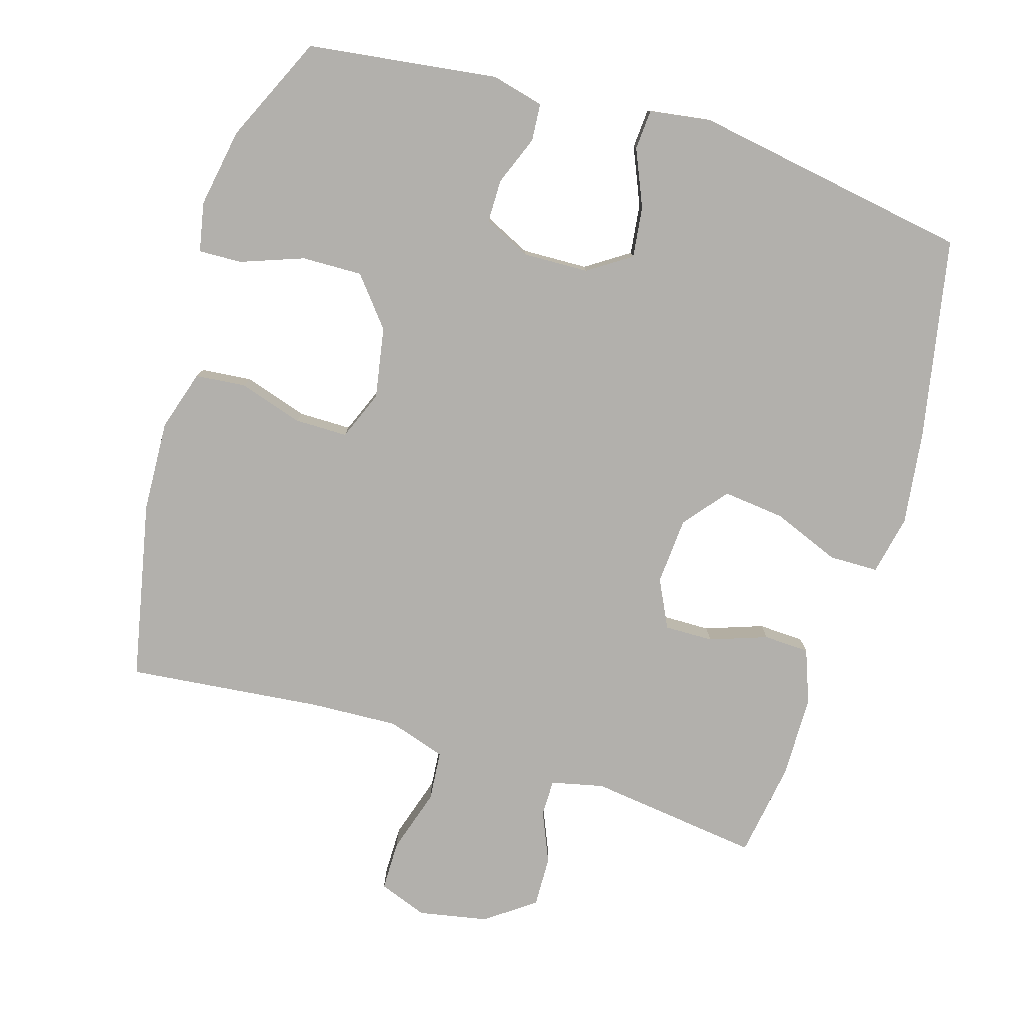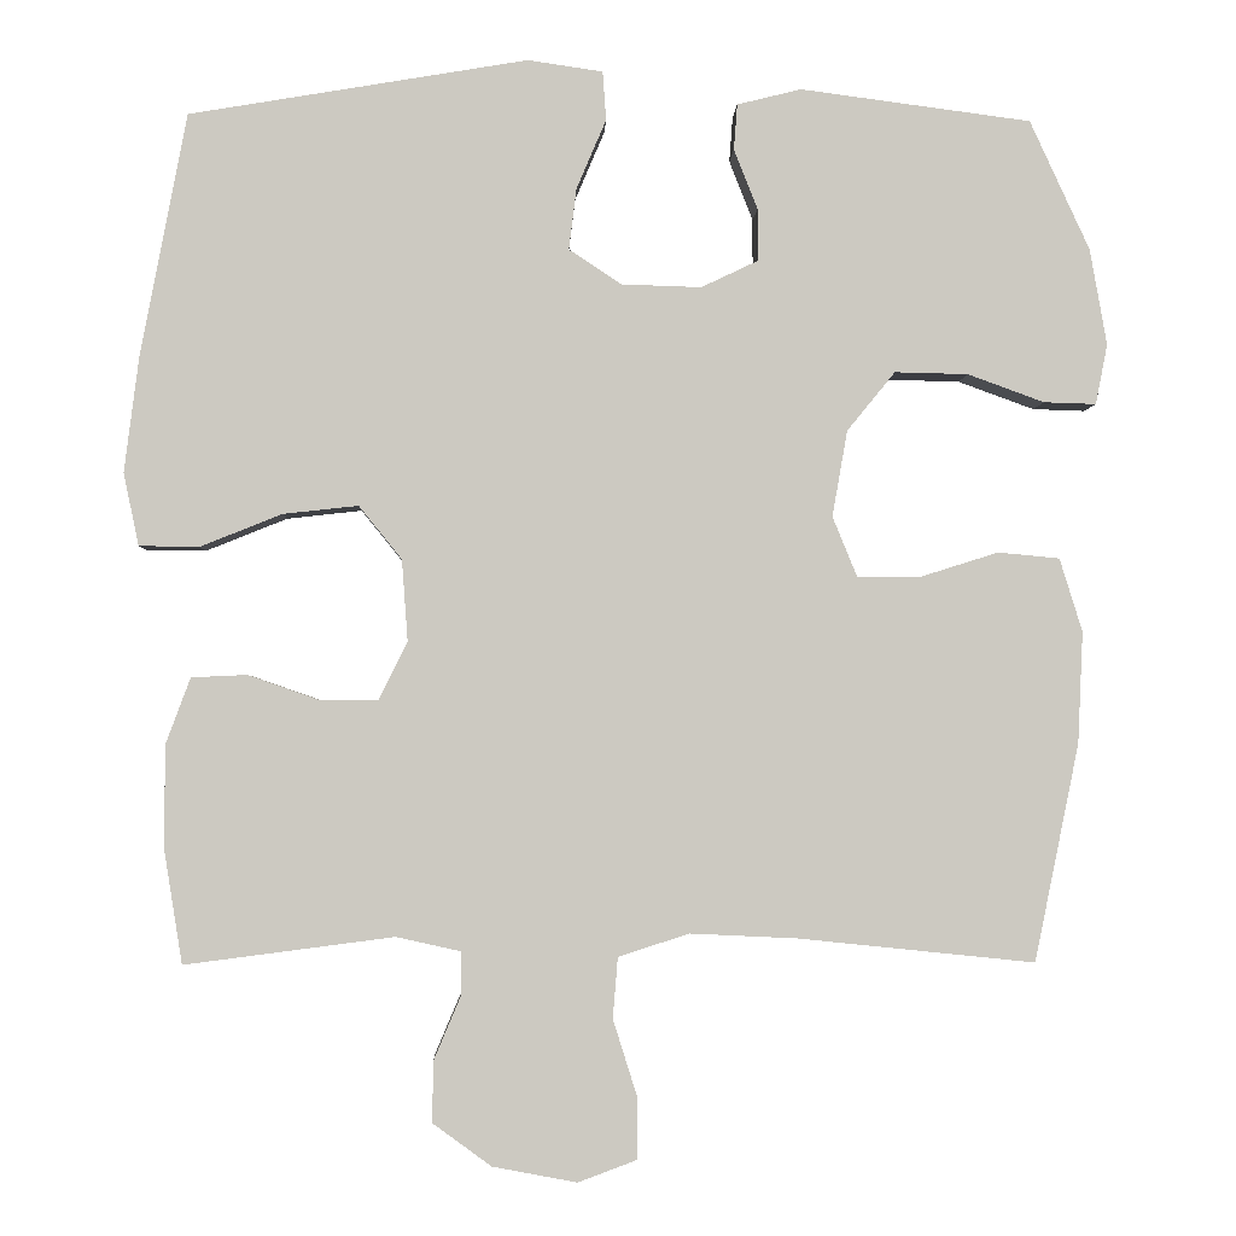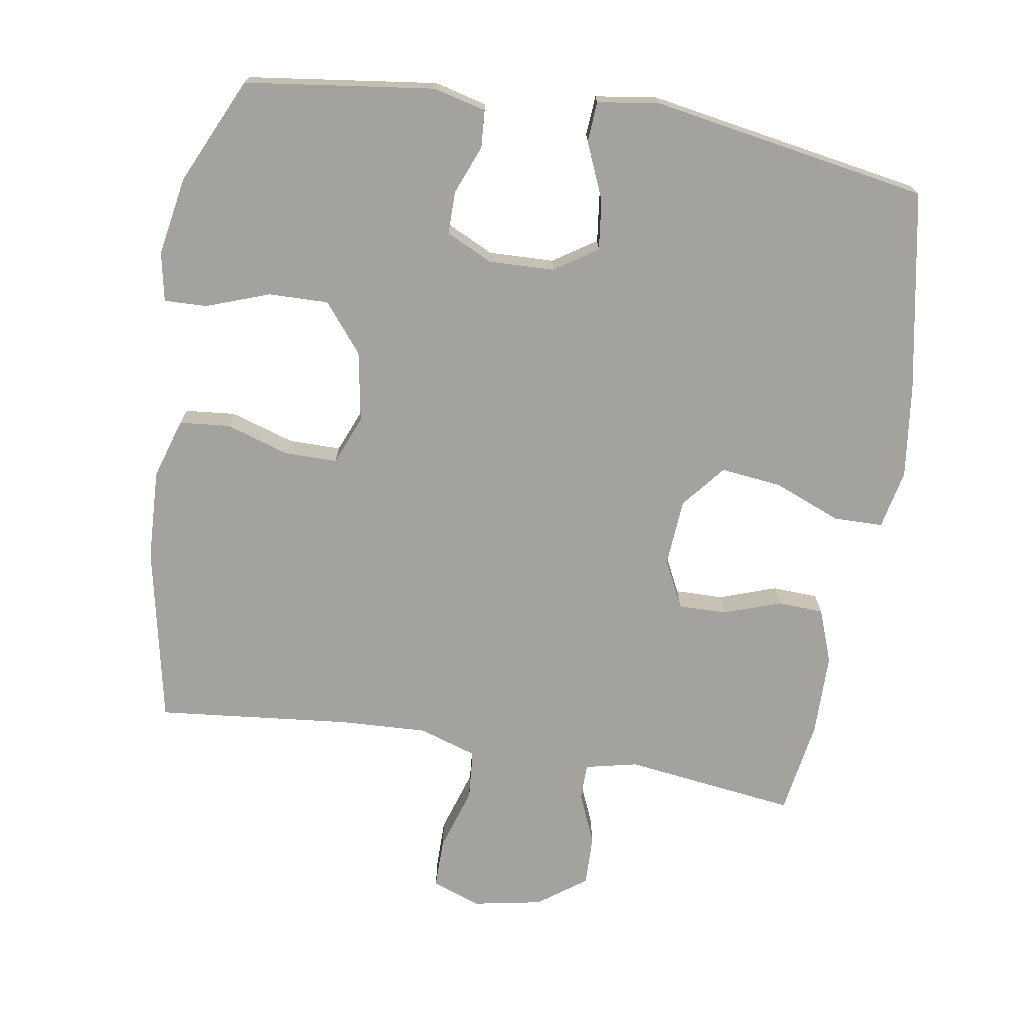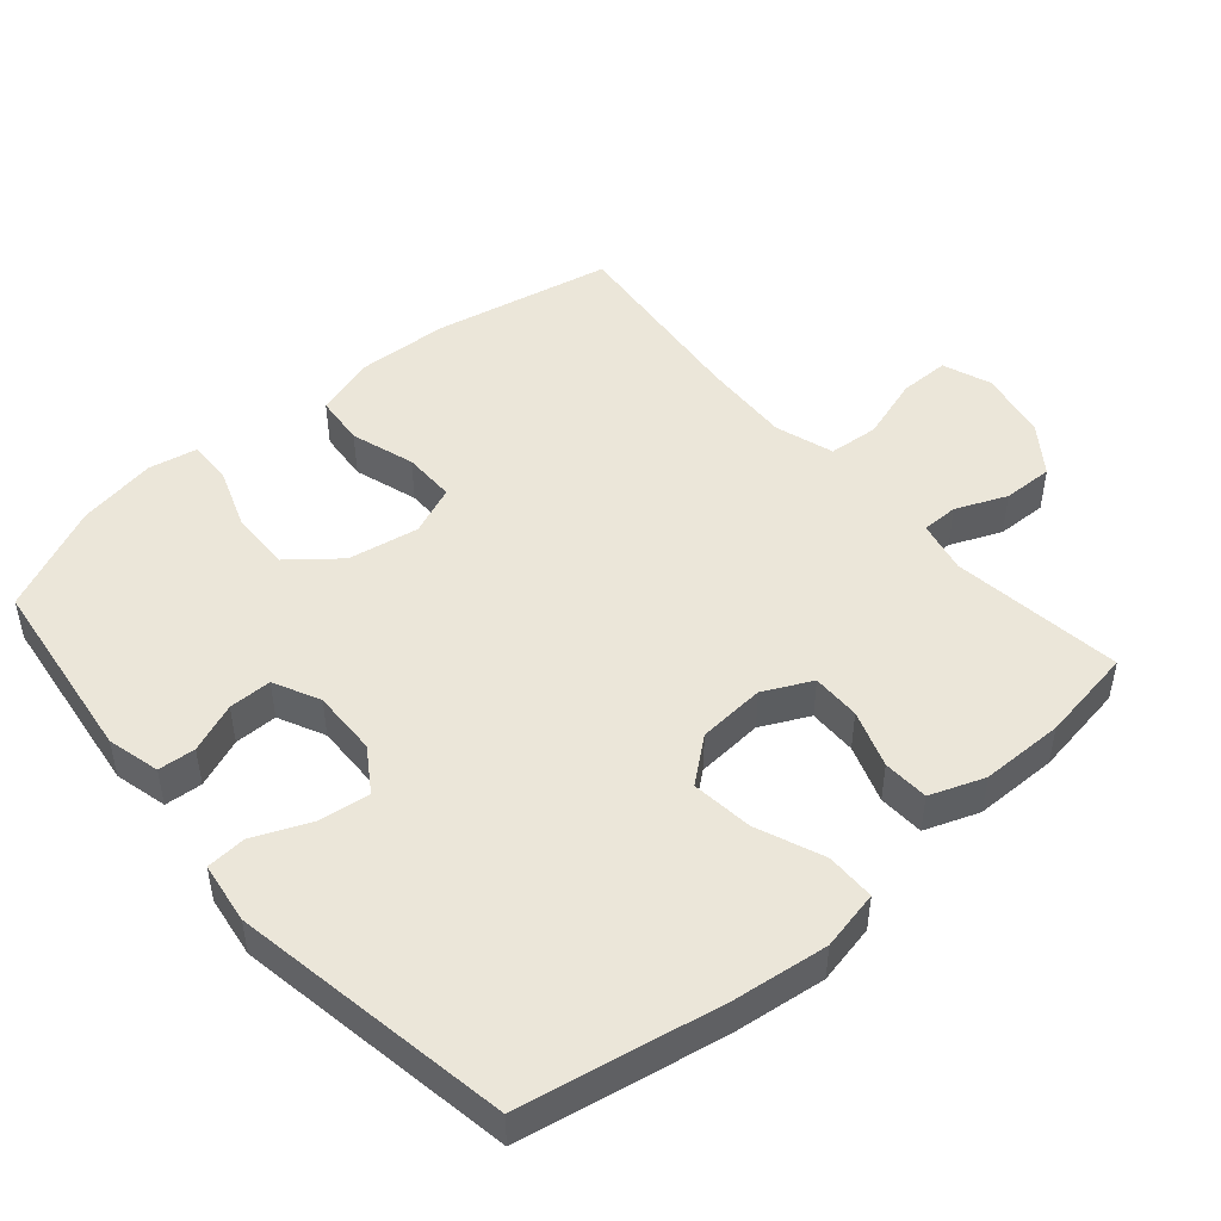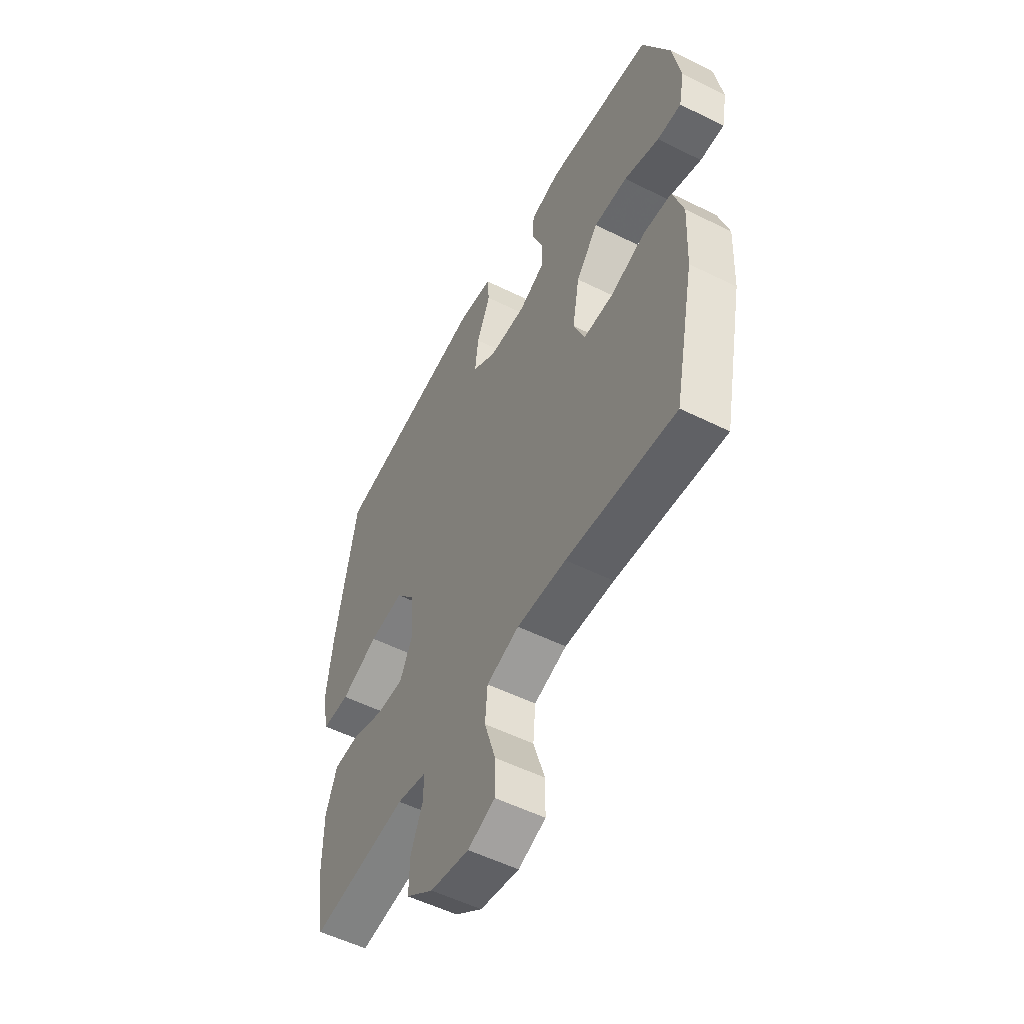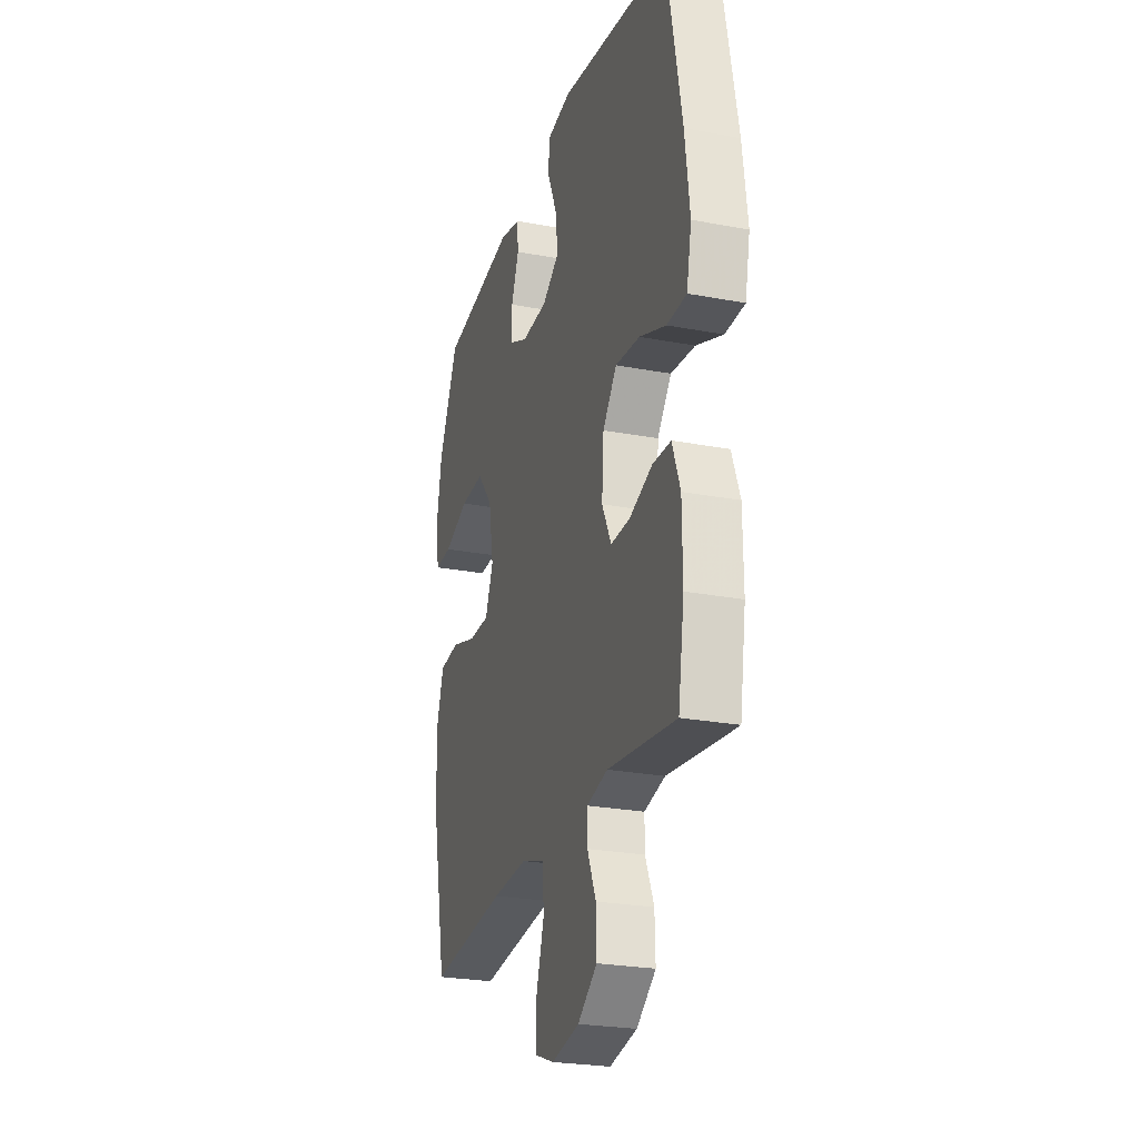
<metadata>
{"format":"obj","ext":"obj","renderer":"f3d","projection":"perspective","resolution":1024,"background":"white","views":[{"elev":-78.8,"azim":-16.8,"up":"+Y"},{"elev":-2.6,"azim":177.8,"up":"+Z"},{"elev":-72.4,"azim":-9.3,"up":"+Y"},{"elev":48.2,"azim":49.2,"up":"+Y"},{"elev":-53.8,"azim":-117.9,"up":"+Z"},{"elev":-25.2,"azim":73.0,"up":"+Z"}]}
</metadata>
<code>
v 0.5 0.07 -0.5
v 0.252 0.07 -0.468
v 0.176 0.07 -0.485
v 0.176 0.07 -0.538
v 0.207 0.07 -0.611
v 0.209 0.07 -0.684
v 0.139 0.07 -0.735
v 0.039 0.07 -0.754
v -0.031 0.07 -0.728
v -0.031 0.07 -0.656
v -0.002 0.07 -0.564
v -0.008 0.07 -0.492
v -0.092 0.07 -0.465
v -0.219 0.07 -0.471
v -0.5 0.07 -0.5
v -0.553 0.07 -0.242
v -0.559 0.07 -0.11
v -0.532 0.07 -0.023
v -0.459 0.07 -0.016
v -0.367 0.07 -0.045
v -0.291 0.07 -0.045
v -0.262 0.07 0.026
v -0.28 0.07 0.128
v -0.337 0.07 0.198
v -0.424 0.07 0.196
v -0.515 0.07 0.163
v -0.577 0.07 0.161
v -0.591 0.07 0.232
v -0.571 0.07 0.346
v -0.5 0.07 0.5
v -0.226 0.07 0.536
v -0.15 0.07 0.517
v -0.146 0.07 0.463
v -0.174 0.07 0.392
v -0.174 0.07 0.33
v -0.107 0.07 0.298
v -0.012 0.07 0.301
v 0.05 0.07 0.342
v 0.041 0.07 0.415
v 0.006 0.07 0.497
v 0.01 0.07 0.555
v 0.099 0.07 0.568
v 0.5 0.07 0.5
v 0.555 0.07 0.21
v 0.572 0.07 0.075
v 0.554 0.07 -0.011
v 0.483 0.07 -0.012
v 0.386 0.07 0.027
v 0.297 0.07 0.037
v 0.246 0.07 -0.026
v 0.239 0.07 -0.123
v 0.273 0.07 -0.192
v 0.343 0.07 -0.191
v 0.426 0.07 -0.162
v 0.492 0.07 -0.165
v 0.521 0.07 -0.243
v 0.522 0.07 -0.363
v 0.5 0 -0.5
v 0.252 0 -0.468
v 0.176 0 -0.485
v 0.176 0 -0.538
v 0.207 0 -0.611
v 0.209 0 -0.684
v 0.139 0 -0.735
v 0.039 0 -0.754
v -0.031 0 -0.728
v -0.031 0 -0.656
v -0.002 0 -0.564
v -0.008 0 -0.492
v -0.092 0 -0.465
v -0.219 0 -0.471
v -0.5 0 -0.5
v -0.553 0 -0.242
v -0.559 0 -0.11
v -0.532 0 -0.023
v -0.459 0 -0.016
v -0.367 0 -0.045
v -0.291 0 -0.045
v -0.262 0 0.026
v -0.28 0 0.128
v -0.337 0 0.198
v -0.424 0 0.196
v -0.515 0 0.163
v -0.577 0 0.161
v -0.591 0 0.232
v -0.571 0 0.346
v -0.5 0 0.5
v -0.226 0 0.536
v -0.15 0 0.517
v -0.146 0 0.463
v -0.174 0 0.392
v -0.174 0 0.33
v -0.107 0 0.298
v -0.012 0 0.301
v 0.05 0 0.342
v 0.041 0 0.415
v 0.006 0 0.497
v 0.01 0 0.555
v 0.099 0 0.568
v 0.5 0 0.5
v 0.555 0 0.21
v 0.572 0 0.075
v 0.554 0 -0.011
v 0.483 0 -0.012
v 0.386 0 0.027
v 0.297 0 0.037
v 0.246 0 -0.026
v 0.239 0 -0.123
v 0.273 0 -0.192
v 0.343 0 -0.191
v 0.426 0 -0.162
v 0.492 0 -0.165
v 0.521 0 -0.243
v 0.522 0 -0.363
f 56 57 1 2
f 53 54 55 56
f 52 53 56 2
f 51 52 2 3
f 50 51 3
f 45 46 47 48
f 45 48 49
f 44 45 49
f 43 44 49
f 42 43 49 50
f 39 40 41 42
f 38 39 42 50
f 31 32 33 34
f 31 34 35
f 30 31 35
f 29 30 35
f 28 29 35 36
f 25 26 27 28
f 24 25 28 36
f 17 18 19 20
f 17 20 21
f 14 15 16 17
f 13 14 17 21
f 12 13 21 22
f 8 9 10 11
f 8 11 12
f 7 8 12
f 4 5 6 7
f 3 4 7 12
f 37 38 50 3
f 23 24 36 37
f 22 23 37
f 3 12 22 37
f 59 58 114 113
f 113 112 111 110
f 59 113 110 109
f 60 59 109 108
f 60 108 107
f 105 104 103 102
f 106 105 102
f 106 102 101
f 106 101 100
f 107 106 100 99
f 99 98 97 96
f 107 99 96 95
f 91 90 89 88
f 92 91 88
f 92 88 87
f 92 87 86
f 93 92 86 85
f 85 84 83 82
f 93 85 82 81
f 77 76 75 74
f 78 77 74
f 74 73 72 71
f 78 74 71 70
f 79 78 70 69
f 68 67 66 65
f 69 68 65
f 69 65 64
f 64 63 62 61
f 69 64 61 60
f 60 107 95 94
f 94 93 81 80
f 94 80 79
f 94 79 69 60
f 1 58 59 2
f 2 59 60 3
f 3 60 61 4
f 4 61 62 5
f 5 62 63 6
f 6 63 64 7
f 7 64 65 8
f 8 65 66 9
f 9 66 67 10
f 10 67 68 11
f 11 68 69 12
f 12 69 70 13
f 13 70 71 14
f 14 71 72 15
f 15 72 73 16
f 16 73 74 17
f 17 74 75 18
f 18 75 76 19
f 19 76 77 20
f 20 77 78 21
f 21 78 79 22
f 22 79 80 23
f 23 80 81 24
f 24 81 82 25
f 25 82 83 26
f 26 83 84 27
f 27 84 85 28
f 28 85 86 29
f 29 86 87 30
f 30 87 88 31
f 31 88 89 32
f 32 89 90 33
f 33 90 91 34
f 34 91 92 35
f 35 92 93 36
f 36 93 94 37
f 37 94 95 38
f 38 95 96 39
f 39 96 97 40
f 40 97 98 41
f 41 98 99 42
f 42 99 100 43
f 43 100 101 44
f 44 101 102 45
f 45 102 103 46
f 46 103 104 47
f 47 104 105 48
f 48 105 106 49
f 49 106 107 50
f 50 107 108 51
f 51 108 109 52
f 52 109 110 53
f 53 110 111 54
f 54 111 112 55
f 55 112 113 56
f 56 113 114 57
f 57 114 58 1

</code>
